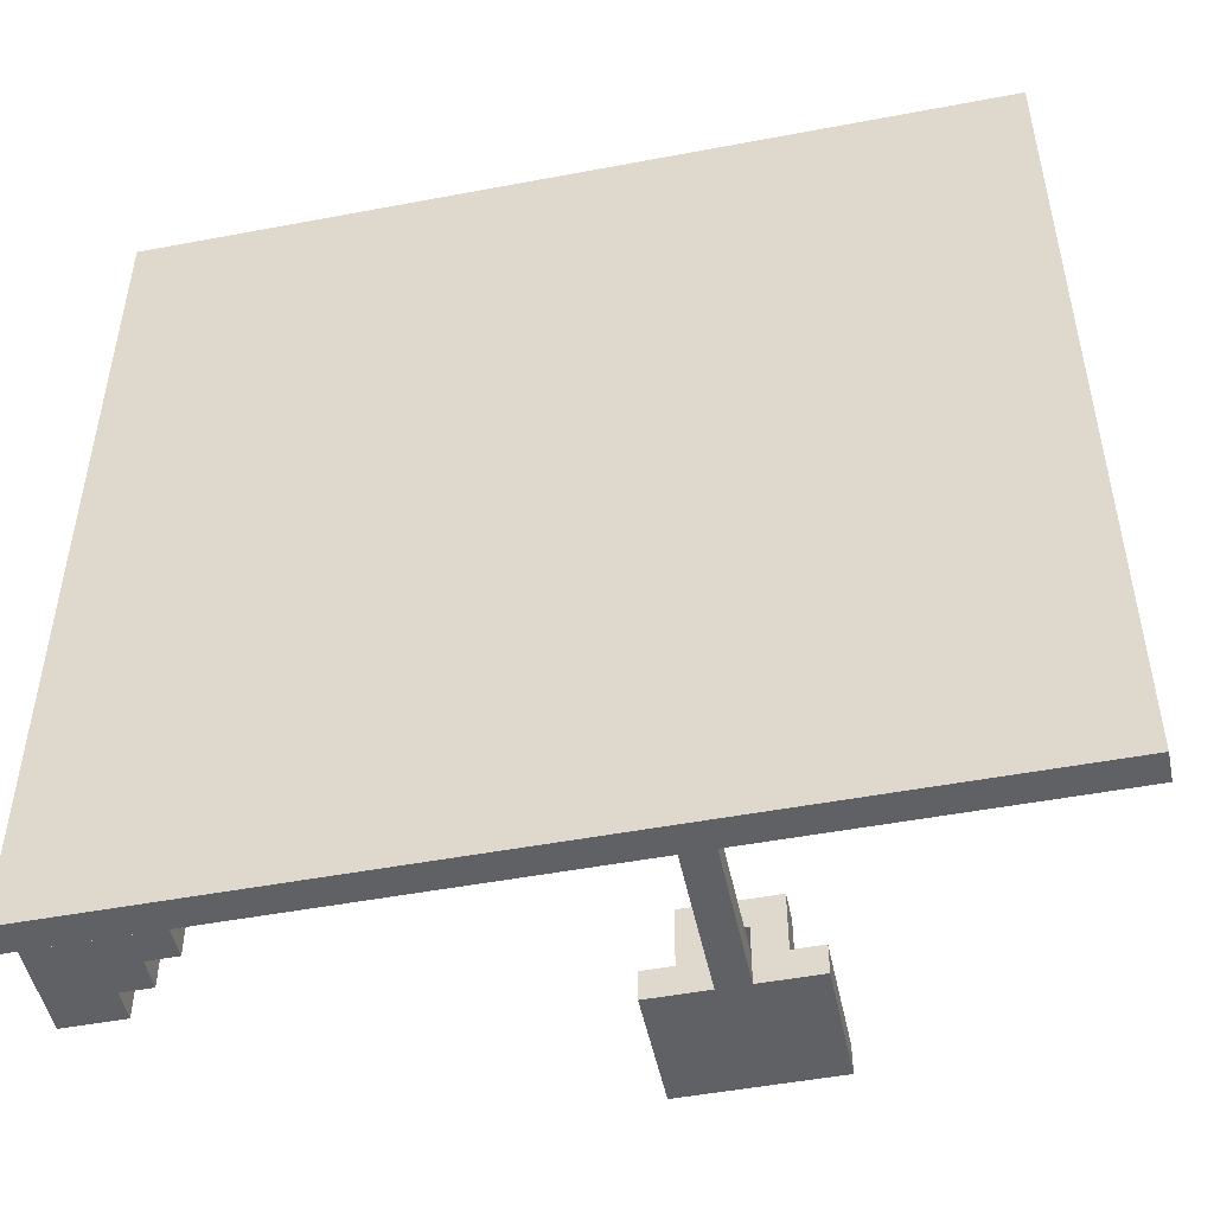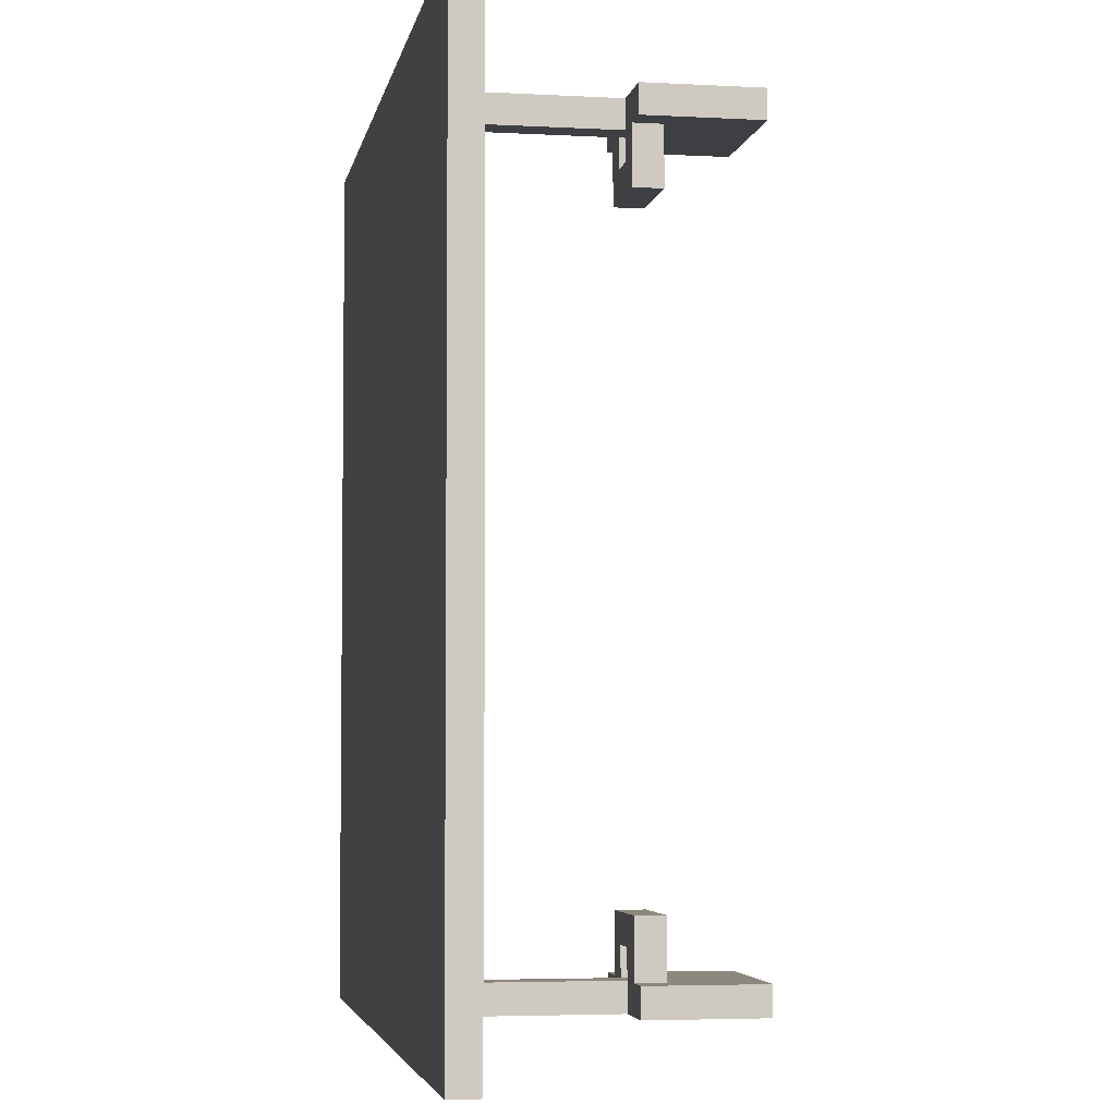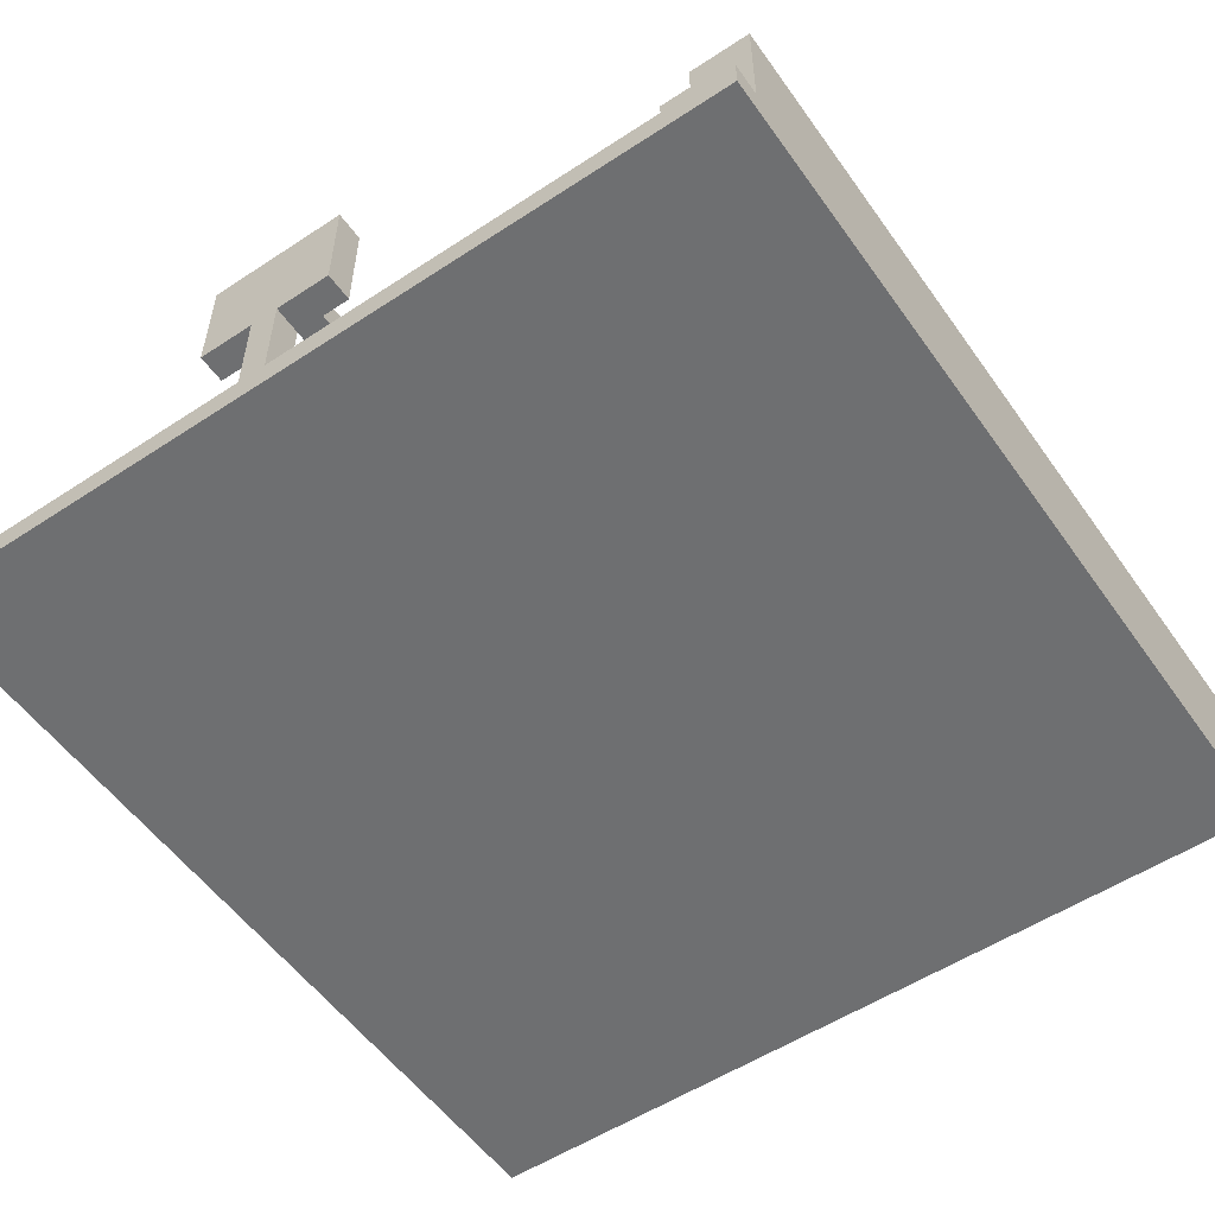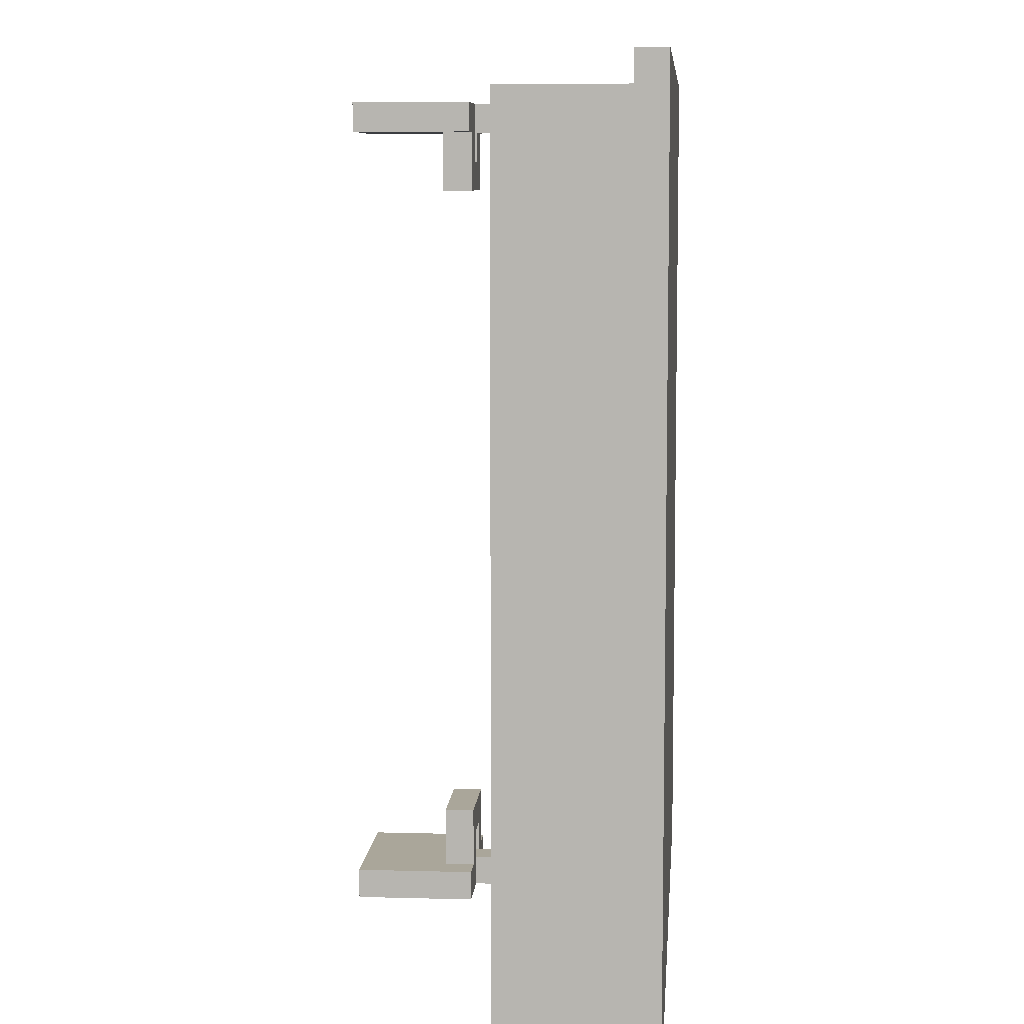
<metadata>
{"format":"obj","ext":"obj","renderer":"f3d","projection":"perspective","resolution":1024,"background":"white","views":[{"elev":-49.6,"azim":11.8,"up":"+Z"},{"elev":-4.3,"azim":80.0,"up":"+Z"},{"elev":-54.6,"azim":-145.2,"up":"+Y"},{"elev":7.8,"azim":-85.6,"up":"+Z"}]}
</metadata>
<code>
v -14.5 0 15
v -14.5 0 -15
v -14.5 1 15
v -14.5 1 14
v -14.5 1 -14
v -14.5 1 -15
v -14.5 5 14
v -14.5 5 -14
v -11.5 1 13
v -11.5 1 -13
v -11.5 2 13
v -11.5 2 -13
v 0.5 7 14
v 0.5 7 13
v 0.5 7 -13
v 0.5 7 -14
v 0.5 11 14
v 0.5 11 13
v 0.5 11 -13
v 0.5 11 -14
v 1.5 7 13
v 1.5 7 11
v 1.5 7 -11
v 1.5 7 -13
v 1.5 8 13
v 1.5 8 11
v 1.5 8 -11
v 1.5 8 -13
v 2.5 1 14
v 2.5 1 13
v 2.5 1 -13
v 2.5 1 -14
v 2.5 7 14
v 2.5 7 13
v 2.5 7 -13
v 2.5 7 -14
v 3.5 7 13
v 3.5 7 12
v 3.5 7 -12
v 3.5 7 -13
v 3.5 8 13
v 3.5 8 12
v 3.5 8 -12
v 3.5 8 -13
v -12.5 1 13
v -12.5 1 -13
v -12.5 2 13
v -12.5 2 -13
v -12.5 4 14
v -12.5 4 -14
v -12.5 5 14
v -12.5 5 -14
v -11.5 3 14
v -11.5 3 -14
v -11.5 4 14
v -11.5 4 -14
v -10.5 2 14
v -10.5 2 -14
v -10.5 3 14
v -10.5 3 -14
v -9.5 1 14
v -9.5 1 -14
v -9.5 2 14
v -9.5 2 -14
v 2.5 7 13
v 2.5 7 12
v 2.5 7 -12
v 2.5 7 -13
v 2.5 8 13
v 2.5 8 12
v 2.5 8 -12
v 2.5 8 -13
v 3.5 1 14
v 3.5 1 13
v 3.5 1 -13
v 3.5 1 -14
v 3.5 7 14
v 3.5 7 13
v 3.5 7 -13
v 3.5 7 -14
v 4.5 7 13
v 4.5 7 11
v 4.5 7 -11
v 4.5 7 -13
v 4.5 8 13
v 4.5 8 11
v 4.5 8 -11
v 4.5 8 -13
v 5.5 7 14
v 5.5 7 13
v 5.5 7 -13
v 5.5 7 -14
v 5.5 11 14
v 5.5 11 13
v 5.5 11 -13
v 5.5 11 -14
v 14.5 0 15
v 14.5 0 -15
v 14.5 1 15
v 14.5 1 -15
v -14.5 0 15
v -14.5 1 15
v 14.5 0 15
v 14.5 1 15
v -14.5 1 14
v -14.5 5 14
v -12.5 4 14
v -12.5 5 14
v -11.5 3 14
v -11.5 4 14
v -10.5 2 14
v -10.5 3 14
v -9.5 1 14
v -9.5 2 14
v 0.5 7 14
v 0.5 11 14
v 2.5 1 14
v 2.5 7 14
v 3.5 1 14
v 3.5 7 14
v 5.5 7 14
v 5.5 11 14
v 2.5 7 12
v 2.5 8 12
v 3.5 7 12
v 3.5 8 12
v 1.5 7 -11
v 1.5 8 -11
v 4.5 7 -11
v 4.5 8 -11
v -12.5 1 -13
v -12.5 2 -13
v -11.5 1 -13
v -11.5 2 -13
v 0.5 7 -13
v 0.5 11 -13
v 1.5 7 -13
v 1.5 8 -13
v 2.5 1 -13
v 2.5 7 -13
v 2.5 8 -13
v 3.5 1 -13
v 3.5 7 -13
v 3.5 8 -13
v 4.5 7 -13
v 4.5 8 -13
v 5.5 7 -13
v 5.5 11 -13
v -12.5 1 13
v -12.5 2 13
v -11.5 1 13
v -11.5 2 13
v 0.5 7 13
v 0.5 11 13
v 1.5 7 13
v 1.5 8 13
v 2.5 1 13
v 2.5 7 13
v 2.5 8 13
v 3.5 1 13
v 3.5 7 13
v 3.5 8 13
v 4.5 7 13
v 4.5 8 13
v 5.5 7 13
v 5.5 11 13
v 1.5 7 11
v 1.5 8 11
v 4.5 7 11
v 4.5 8 11
v 2.5 7 -12
v 2.5 8 -12
v 3.5 7 -12
v 3.5 8 -12
v -14.5 1 -14
v -14.5 5 -14
v -12.5 4 -14
v -12.5 5 -14
v -11.5 3 -14
v -11.5 4 -14
v -10.5 2 -14
v -10.5 3 -14
v -9.5 1 -14
v -9.5 2 -14
v 0.5 7 -14
v 0.5 11 -14
v 2.5 1 -14
v 2.5 7 -14
v 3.5 1 -14
v 3.5 7 -14
v 5.5 7 -14
v 5.5 11 -14
v -14.5 0 -15
v -14.5 1 -15
v 14.5 0 -15
v 14.5 1 -15
v -14.5 0 15
v 14.5 0 15
v -7.5 0 14
v 13.5 0 14
v -6.5 0 13
v -2.5 0 13
v -1.5 0 13
v 7.5 0 13
v 8.5 0 13
v 12.5 0 13
v -1.5 0 9
v -0.5 0 9
v 6.5 0 9
v 7.5 0 9
v -2.5 0 8
v -1.5 0 8
v -0.5 0 8
v 0.5 0 8
v 5.5 0 8
v 6.5 0 8
v 7.5 0 8
v 8.5 0 8
v -1.5 0 7
v -0.5 0 7
v 0.5 0 7
v 1.5 0 7
v 4.5 0 7
v 5.5 0 7
v 6.5 0 7
v 7.5 0 7
v -0.5 0 6
v 0.5 0 6
v 1.5 0 6
v 4.5 0 6
v 5.5 0 6
v 6.5 0 6
v 0.5 0 5
v 5.5 0 5
v 0.5 0 3
v 5.5 0 3
v -0.5 0 2
v 0.5 0 2
v 5.5 0 2
v 6.5 0 2
v -6.5 0 1
v -0.5 0 1
v 6.5 0 1
v 12.5 0 1
v -6.5 0 -1
v -0.5 0 -1
v 6.5 0 -1
v 12.5 0 -1
v -0.5 0 -2
v 0.5 0 -2
v 5.5 0 -2
v 6.5 0 -2
v 0.5 0 -3
v 5.5 0 -3
v 0.5 0 -5
v 5.5 0 -5
v -0.5 0 -6
v 0.5 0 -6
v 1.5 0 -6
v 4.5 0 -6
v 5.5 0 -6
v 6.5 0 -6
v -1.5 0 -7
v -0.5 0 -7
v 0.5 0 -7
v 1.5 0 -7
v 4.5 0 -7
v 5.5 0 -7
v 6.5 0 -7
v 7.5 0 -7
v -2.5 0 -8
v -1.5 0 -8
v -0.5 0 -8
v 0.5 0 -8
v 5.5 0 -8
v 6.5 0 -8
v 7.5 0 -8
v 8.5 0 -8
v -1.5 0 -9
v -0.5 0 -9
v 6.5 0 -9
v 7.5 0 -9
v -6.5 0 -13
v -2.5 0 -13
v -1.5 0 -13
v 7.5 0 -13
v 8.5 0 -13
v 12.5 0 -13
v -7.5 0 -14
v 13.5 0 -14
v -14.5 0 -15
v 14.5 0 -15
v -12.5 2 13
v -11.5 2 13
v -12.5 2 -13
v -11.5 2 -13
v 0.5 7 14
v 2.5 7 14
v 3.5 7 14
v 5.5 7 14
v 0.5 7 13
v 1.5 7 13
v 2.5 7 13
v 3.5 7 13
v 4.5 7 13
v 5.5 7 13
v 2.5 7 12
v 3.5 7 12
v 1.5 7 11
v 4.5 7 11
v 1.5 7 -11
v 4.5 7 -11
v 2.5 7 -12
v 3.5 7 -12
v 0.5 7 -13
v 1.5 7 -13
v 2.5 7 -13
v 3.5 7 -13
v 4.5 7 -13
v 5.5 7 -13
v 0.5 7 -14
v 2.5 7 -14
v 3.5 7 -14
v 5.5 7 -14
v -14.5 1 15
v 14.5 1 15
v -14.5 1 14
v -9.5 1 14
v -7.5 1 14
v 2.5 1 14
v 3.5 1 14
v 13.5 1 14
v -12.5 1 13
v -11.5 1 13
v -6.5 1 13
v -2.5 1 13
v -1.5 1 13
v 2.5 1 13
v 3.5 1 13
v 7.5 1 13
v 8.5 1 13
v 12.5 1 13
v -1.5 1 9
v -0.5 1 9
v 6.5 1 9
v 7.5 1 9
v -2.5 1 8
v -1.5 1 8
v -0.5 1 8
v 0.5 1 8
v 5.5 1 8
v 6.5 1 8
v 7.5 1 8
v 8.5 1 8
v -1.5 1 7
v -0.5 1 7
v 0.5 1 7
v 1.5 1 7
v 4.5 1 7
v 5.5 1 7
v 6.5 1 7
v 7.5 1 7
v -0.5 1 6
v 0.5 1 6
v 1.5 1 6
v 4.5 1 6
v 5.5 1 6
v 6.5 1 6
v 0.5 1 5
v 5.5 1 5
v 0.5 1 3
v 5.5 1 3
v -0.5 1 2
v 0.5 1 2
v 5.5 1 2
v 6.5 1 2
v -6.5 1 1
v -0.5 1 1
v 6.5 1 1
v 12.5 1 1
v -6.5 1 -1
v -0.5 1 -1
v 6.5 1 -1
v 12.5 1 -1
v -0.5 1 -2
v 0.5 1 -2
v 5.5 1 -2
v 6.5 1 -2
v 0.5 1 -3
v 5.5 1 -3
v 0.5 1 -5
v 5.5 1 -5
v -0.5 1 -6
v 0.5 1 -6
v 1.5 1 -6
v 4.5 1 -6
v 5.5 1 -6
v 6.5 1 -6
v -1.5 1 -7
v -0.5 1 -7
v 0.5 1 -7
v 1.5 1 -7
v 4.5 1 -7
v 5.5 1 -7
v 6.5 1 -7
v 7.5 1 -7
v -2.5 1 -8
v -1.5 1 -8
v -0.5 1 -8
v 0.5 1 -8
v 5.5 1 -8
v 6.5 1 -8
v 7.5 1 -8
v 8.5 1 -8
v -1.5 1 -9
v -0.5 1 -9
v 6.5 1 -9
v 7.5 1 -9
v -12.5 1 -13
v -11.5 1 -13
v -6.5 1 -13
v -2.5 1 -13
v -1.5 1 -13
v 2.5 1 -13
v 3.5 1 -13
v 7.5 1 -13
v 8.5 1 -13
v 12.5 1 -13
v -14.5 1 -14
v -9.5 1 -14
v -7.5 1 -14
v 2.5 1 -14
v 3.5 1 -14
v 13.5 1 -14
v -14.5 1 -15
v 14.5 1 -15
v -10.5 2 14
v -9.5 2 14
v -10.5 2 -14
v -9.5 2 -14
v -11.5 3 14
v -10.5 3 14
v -11.5 3 -14
v -10.5 3 -14
v -12.5 4 14
v -11.5 4 14
v -12.5 4 -14
v -11.5 4 -14
v -14.5 5 14
v -12.5 5 14
v -14.5 5 -14
v -12.5 5 -14
v 1.5 8 13
v 2.5 8 13
v 3.5 8 13
v 4.5 8 13
v 2.5 8 12
v 3.5 8 12
v 1.5 8 11
v 4.5 8 11
v 1.5 8 -11
v 4.5 8 -11
v 2.5 8 -12
v 3.5 8 -12
v 1.5 8 -13
v 2.5 8 -13
v 3.5 8 -13
v 4.5 8 -13
v 0.5 11 14
v 5.5 11 14
v 0.5 11 13
v 5.5 11 13
v 0.5 11 -13
v 5.5 11 -13
v 0.5 11 -14
v 5.5 11 -14
f 3 2 1
f 4 2 3
f 5 2 4
f 6 2 5
f 7 5 4
f 8 5 7
f 11 10 9
f 12 10 11
f 17 14 13
f 18 14 17
f 19 16 15
f 20 16 19
f 25 22 21
f 26 22 25
f 27 24 23
f 28 24 27
f 33 30 29
f 34 30 33
f 35 32 31
f 36 32 35
f 41 38 37
f 42 38 41
f 43 40 39
f 44 40 43
f 45 46 47
f 47 46 48
f 49 50 51
f 51 50 52
f 53 54 55
f 55 54 56
f 57 58 59
f 59 58 60
f 61 62 63
f 63 62 64
f 65 66 69
f 69 66 70
f 67 68 71
f 71 68 72
f 73 74 77
f 77 74 78
f 75 76 79
f 79 76 80
f 81 82 85
f 85 82 86
f 83 84 87
f 87 84 88
f 89 90 93
f 93 90 94
f 91 92 95
f 95 92 96
f 97 98 99
f 99 98 100
f 103 102 101
f 104 102 103
f 107 106 105
f 108 106 107
f 109 107 105
f 110 107 109
f 111 109 105
f 112 109 111
f 113 111 105
f 114 111 113
f 118 116 115
f 119 118 117
f 120 116 118
f 120 118 119
f 121 116 120
f 122 116 121
f 125 124 123
f 126 124 125
f 129 128 127
f 130 128 129
f 133 132 131
f 134 132 133
f 137 136 135
f 138 136 137
f 141 136 138
f 142 140 139
f 143 141 140
f 143 140 142
f 144 136 141
f 144 141 143
f 146 136 144
f 147 146 145
f 148 136 146
f 148 146 147
f 149 150 151
f 151 150 152
f 153 154 155
f 155 154 156
f 156 154 159
f 157 158 160
f 158 159 161
f 160 158 161
f 159 154 162
f 161 159 162
f 162 154 164
f 163 164 165
f 164 154 166
f 165 164 166
f 167 168 169
f 169 168 170
f 171 172 173
f 173 172 174
f 175 176 177
f 177 176 178
f 175 177 179
f 179 177 180
f 175 179 181
f 181 179 182
f 175 181 183
f 183 181 184
f 185 186 188
f 187 188 189
f 188 186 190
f 189 188 190
f 190 186 191
f 191 186 192
f 193 194 195
f 195 194 196
f 199 198 197
f 200 198 199
f 201 200 199
f 202 200 201
f 203 200 202
f 204 200 203
f 205 200 204
f 206 200 205
f 207 203 202
f 207 204 203
f 208 204 207
f 209 204 208
f 210 205 204
f 210 204 209
f 211 202 201
f 211 207 202
f 211 208 207
f 212 208 211
f 213 209 208
f 213 208 212
f 214 209 213
f 215 209 214
f 216 210 209
f 216 209 215
f 217 205 210
f 217 210 216
f 218 206 205
f 218 205 217
f 219 212 211
f 219 213 212
f 219 214 213
f 220 214 219
f 221 215 214
f 221 214 220
f 222 215 221
f 223 215 222
f 224 216 215
f 224 215 223
f 224 217 216
f 225 217 224
f 226 218 217
f 226 217 225
f 227 222 221
f 227 220 219
f 227 221 220
f 228 222 227
f 229 223 222
f 229 222 228
f 230 225 224
f 230 223 229
f 230 224 223
f 231 225 230
f 232 226 225
f 232 225 231
f 233 228 227
f 233 231 230
f 233 229 228
f 233 230 229
f 234 232 231
f 234 231 233
f 235 233 227
f 235 234 233
f 236 232 234
f 236 234 235
f 237 235 227
f 237 227 219
f 238 236 235
f 238 235 237
f 239 232 236
f 239 236 238
f 240 226 232
f 240 232 239
f 241 201 199
f 241 211 201
f 241 237 219
f 241 219 211
f 242 238 237
f 242 237 241
f 243 226 240
f 243 240 239
f 244 200 206
f 244 226 243
f 244 218 226
f 244 206 218
f 245 242 241
f 245 241 199
f 246 238 242
f 246 242 245
f 247 243 239
f 247 244 243
f 248 200 244
f 248 244 247
f 249 238 246
f 249 246 245
f 250 239 238
f 250 238 249
f 251 247 239
f 251 239 250
f 252 248 247
f 252 247 251
f 253 250 249
f 253 251 250
f 254 252 251
f 254 251 253
f 255 253 249
f 255 254 253
f 256 252 254
f 256 254 255
f 257 249 245
f 257 255 249
f 258 256 255
f 258 255 257
f 259 256 258
f 260 256 259
f 261 252 256
f 261 256 260
f 262 248 252
f 262 252 261
f 263 257 245
f 264 258 257
f 264 257 263
f 264 259 258
f 265 259 264
f 266 260 259
f 266 259 265
f 267 261 260
f 267 260 266
f 267 262 261
f 268 262 267
f 269 248 262
f 269 262 268
f 270 248 269
f 271 263 245
f 272 265 264
f 272 263 271
f 272 264 263
f 273 265 272
f 274 266 265
f 274 265 273
f 274 268 267
f 274 267 266
f 275 270 269
f 275 268 274
f 275 269 268
f 276 270 275
f 277 248 270
f 277 270 276
f 278 248 277
f 279 273 272
f 279 272 271
f 280 276 275
f 280 273 279
f 280 274 273
f 280 275 274
f 281 278 277
f 281 276 280
f 281 277 276
f 282 278 281
f 283 245 199
f 283 271 245
f 284 279 271
f 284 271 283
f 285 282 281
f 285 279 284
f 285 280 279
f 285 281 280
f 286 278 282
f 286 282 285
f 287 248 278
f 287 278 286
f 288 200 248
f 288 248 287
f 289 199 197
f 289 285 284
f 289 288 287
f 289 283 199
f 289 286 285
f 289 287 286
f 289 284 283
f 290 200 288
f 290 288 289
f 290 198 200
f 291 289 197
f 291 290 289
f 292 198 290
f 292 290 291
f 295 294 293
f 296 294 295
f 301 298 297
f 302 298 301
f 303 298 302
f 304 300 299
f 305 300 304
f 306 300 305
f 307 303 302
f 308 305 304
f 309 307 302
f 309 308 307
f 310 305 308
f 310 308 309
f 313 312 311
f 314 312 313
f 316 313 311
f 317 313 316
f 318 312 314
f 319 312 318
f 321 317 316
f 321 316 315
f 322 317 321
f 323 319 318
f 323 320 319
f 324 320 323
f 325 326 327
f 327 326 328
f 328 326 329
f 329 326 330
f 330 326 331
f 331 326 332
f 329 330 335
f 335 330 336
f 336 330 337
f 337 330 338
f 331 332 339
f 339 332 340
f 340 332 341
f 341 332 342
f 337 338 343
f 336 337 343
f 338 339 343
f 339 340 343
f 343 340 344
f 344 340 345
f 340 341 346
f 345 340 346
f 335 336 347
f 336 343 347
f 343 344 347
f 347 344 348
f 344 345 349
f 348 344 349
f 349 345 350
f 350 345 351
f 345 346 352
f 351 345 352
f 346 341 353
f 352 346 353
f 341 342 354
f 353 341 354
f 347 348 355
f 348 349 355
f 349 350 355
f 355 350 356
f 350 351 357
f 356 350 357
f 357 351 358
f 358 351 359
f 351 352 360
f 359 351 360
f 352 353 360
f 360 353 361
f 353 354 362
f 361 353 362
f 357 358 363
f 355 356 363
f 356 357 363
f 363 358 364
f 358 359 365
f 364 358 365
f 360 361 366
f 365 359 366
f 359 360 366
f 366 361 367
f 361 362 368
f 367 361 368
f 363 364 369
f 366 367 369
f 364 365 369
f 365 366 369
f 367 368 370
f 369 367 370
f 363 369 371
f 369 370 371
f 370 368 372
f 371 370 372
f 363 371 373
f 355 363 373
f 371 372 374
f 373 371 374
f 372 368 375
f 374 372 375
f 368 362 376
f 375 368 376
f 329 335 377
f 335 347 377
f 355 373 377
f 347 355 377
f 373 374 378
f 377 373 378
f 376 362 379
f 375 376 379
f 342 332 380
f 379 362 380
f 362 354 380
f 354 342 380
f 377 378 381
f 329 377 381
f 378 374 382
f 381 378 382
f 375 379 383
f 379 380 383
f 380 332 384
f 383 380 384
f 382 374 385
f 381 382 385
f 374 375 386
f 385 374 386
f 375 383 387
f 386 375 387
f 383 384 388
f 387 383 388
f 385 386 389
f 386 387 389
f 387 388 390
f 389 387 390
f 385 389 391
f 389 390 391
f 390 388 392
f 391 390 392
f 381 385 393
f 385 391 393
f 391 392 394
f 393 391 394
f 394 392 395
f 395 392 396
f 392 388 397
f 396 392 397
f 388 384 398
f 397 388 398
f 381 393 399
f 393 394 400
f 399 393 400
f 394 395 400
f 400 395 401
f 395 396 402
f 401 395 402
f 396 397 403
f 402 396 403
f 397 398 403
f 403 398 404
f 398 384 405
f 404 398 405
f 405 384 406
f 381 399 407
f 400 401 408
f 407 399 408
f 399 400 408
f 408 401 409
f 401 402 410
f 409 401 410
f 403 404 410
f 402 403 410
f 405 406 411
f 410 404 411
f 404 405 411
f 411 406 412
f 406 384 413
f 412 406 413
f 413 384 414
f 408 409 415
f 407 408 415
f 411 412 416
f 415 409 416
f 409 410 416
f 410 411 416
f 413 414 417
f 416 412 417
f 412 413 417
f 417 414 418
f 333 334 419
f 419 334 420
f 329 381 421
f 381 407 421
f 407 415 422
f 421 407 422
f 415 416 423
f 422 415 423
f 416 417 423
f 417 418 423
f 423 418 424
f 424 418 425
f 418 414 426
f 425 418 426
f 414 384 427
f 426 414 427
f 384 332 428
f 427 384 428
f 328 329 430
f 423 424 431
f 421 422 431
f 430 329 431
f 329 421 431
f 422 423 431
f 431 424 432
f 426 427 433
f 427 428 433
f 425 426 433
f 332 326 434
f 428 332 434
f 433 428 434
f 432 433 435
f 429 430 435
f 433 434 435
f 431 432 435
f 430 431 435
f 434 326 436
f 435 434 436
f 437 438 439
f 439 438 440
f 441 442 443
f 443 442 444
f 445 446 447
f 447 446 448
f 449 450 451
f 451 450 452
f 453 454 457
f 455 456 458
f 453 457 459
f 457 458 459
f 458 456 460
f 459 458 460
f 461 462 463
f 463 462 464
f 461 463 465
f 465 463 466
f 464 462 467
f 467 462 468
f 469 470 471
f 471 470 472
f 473 474 475
f 475 474 476

</code>
